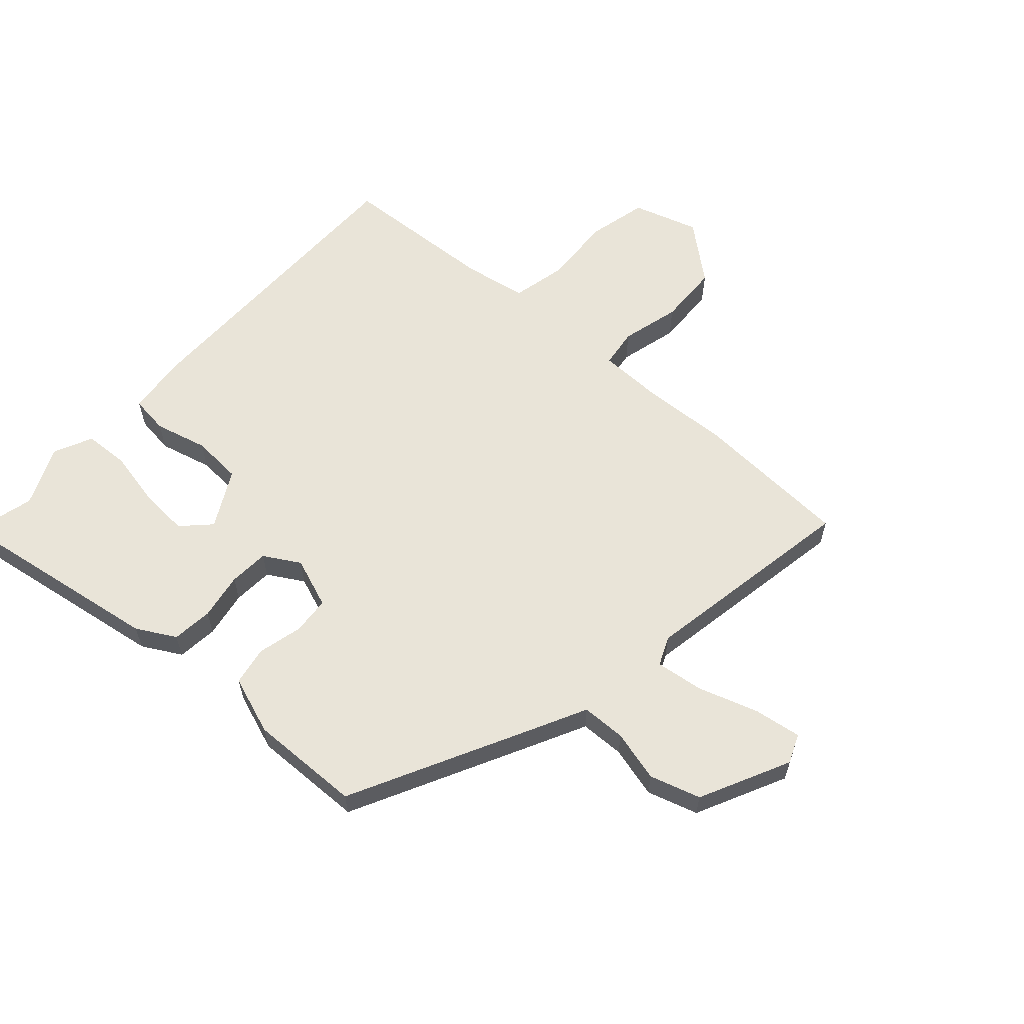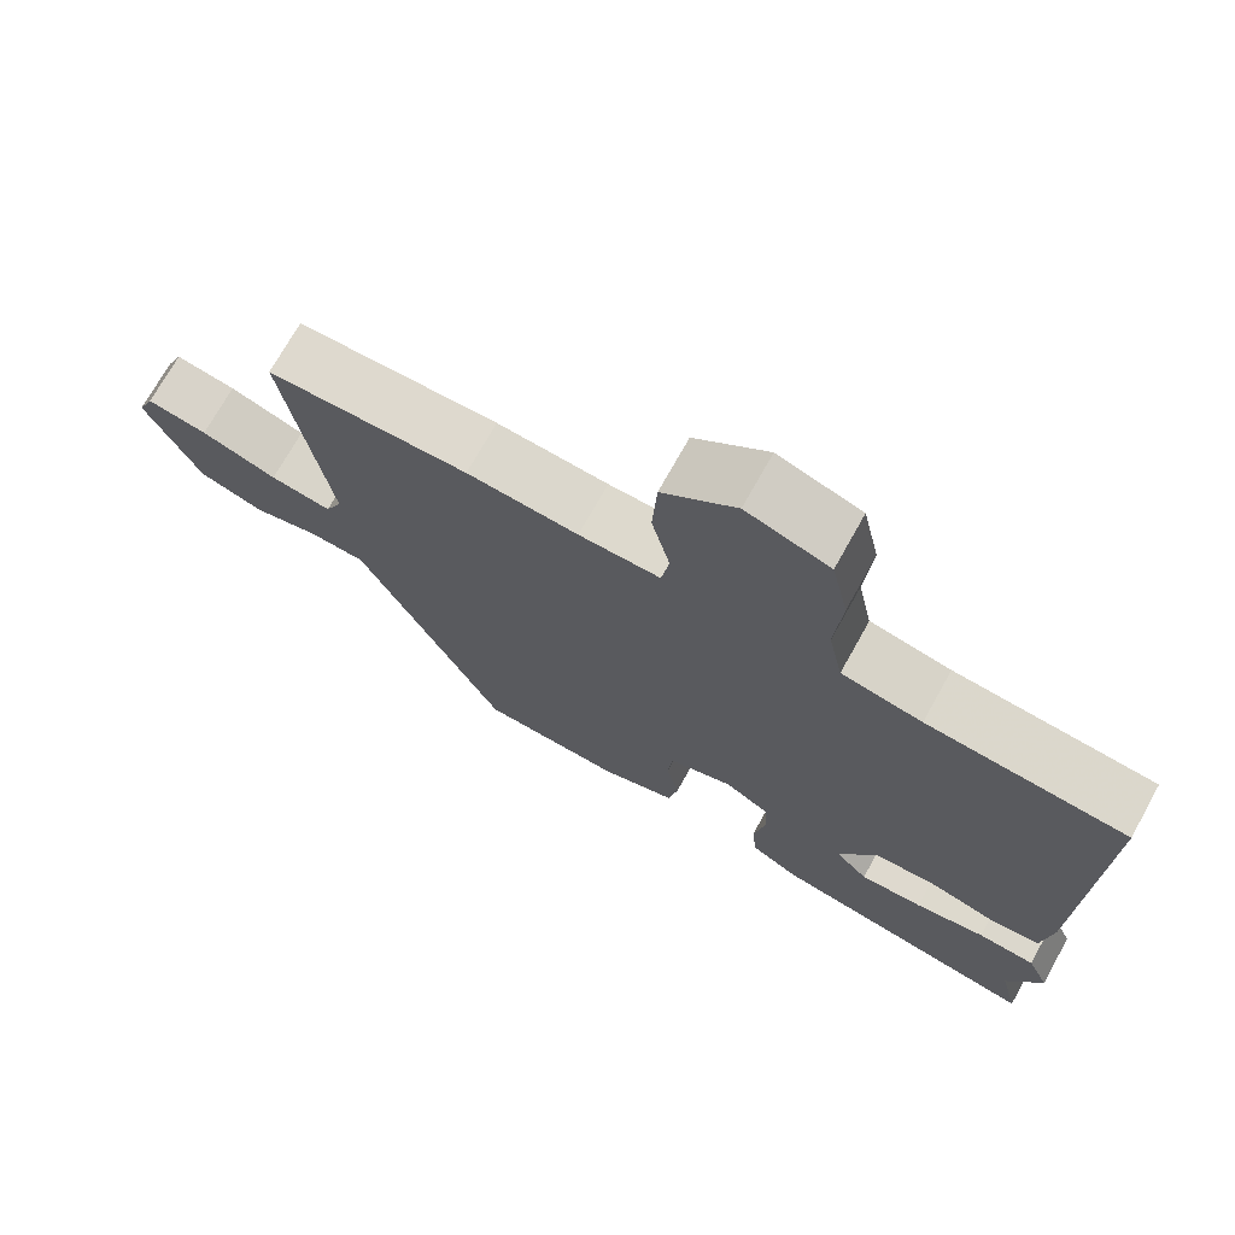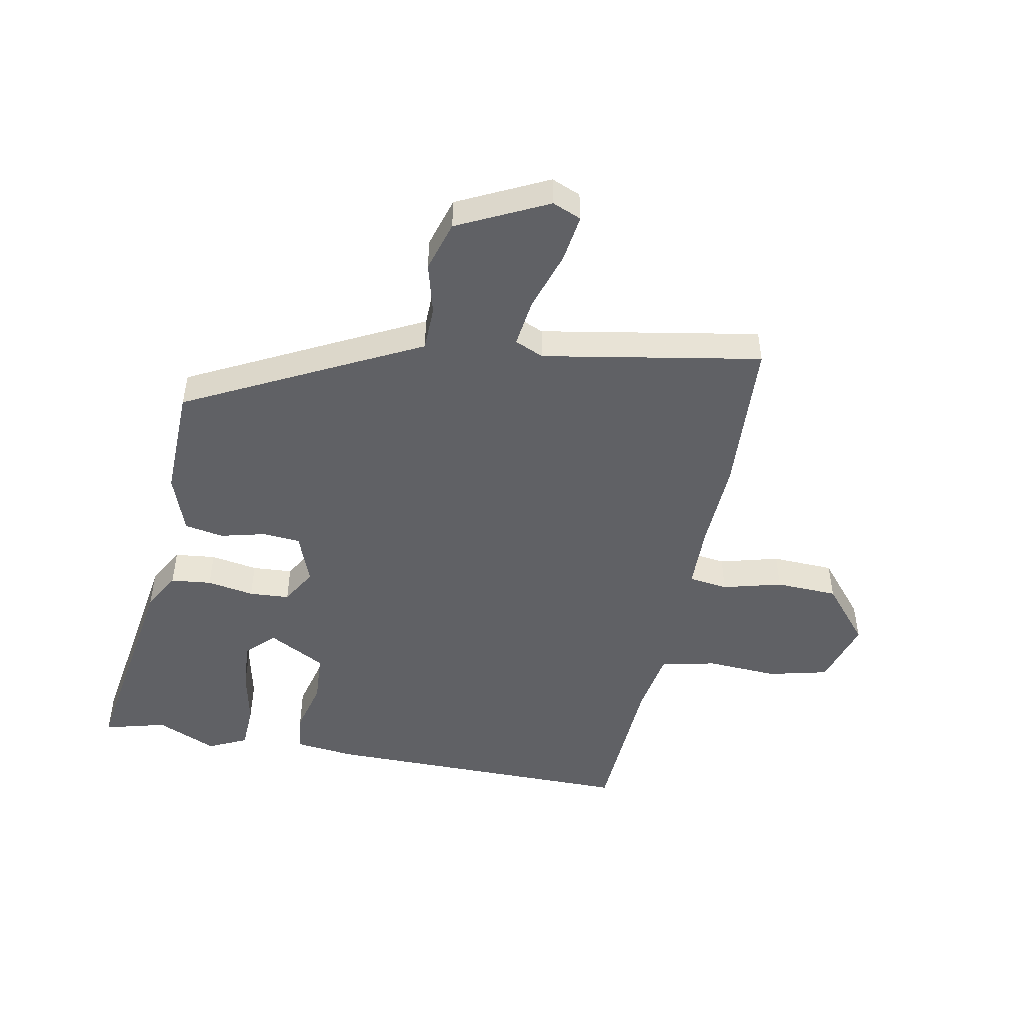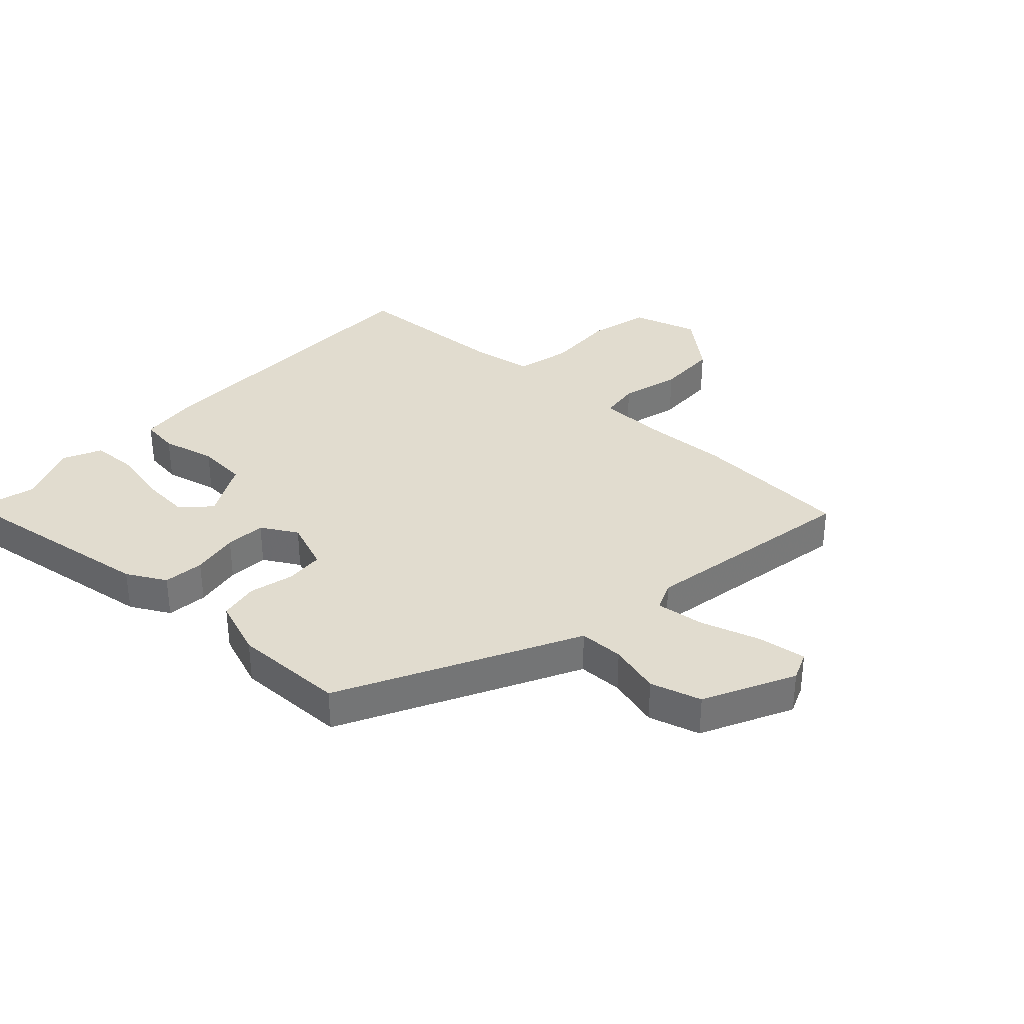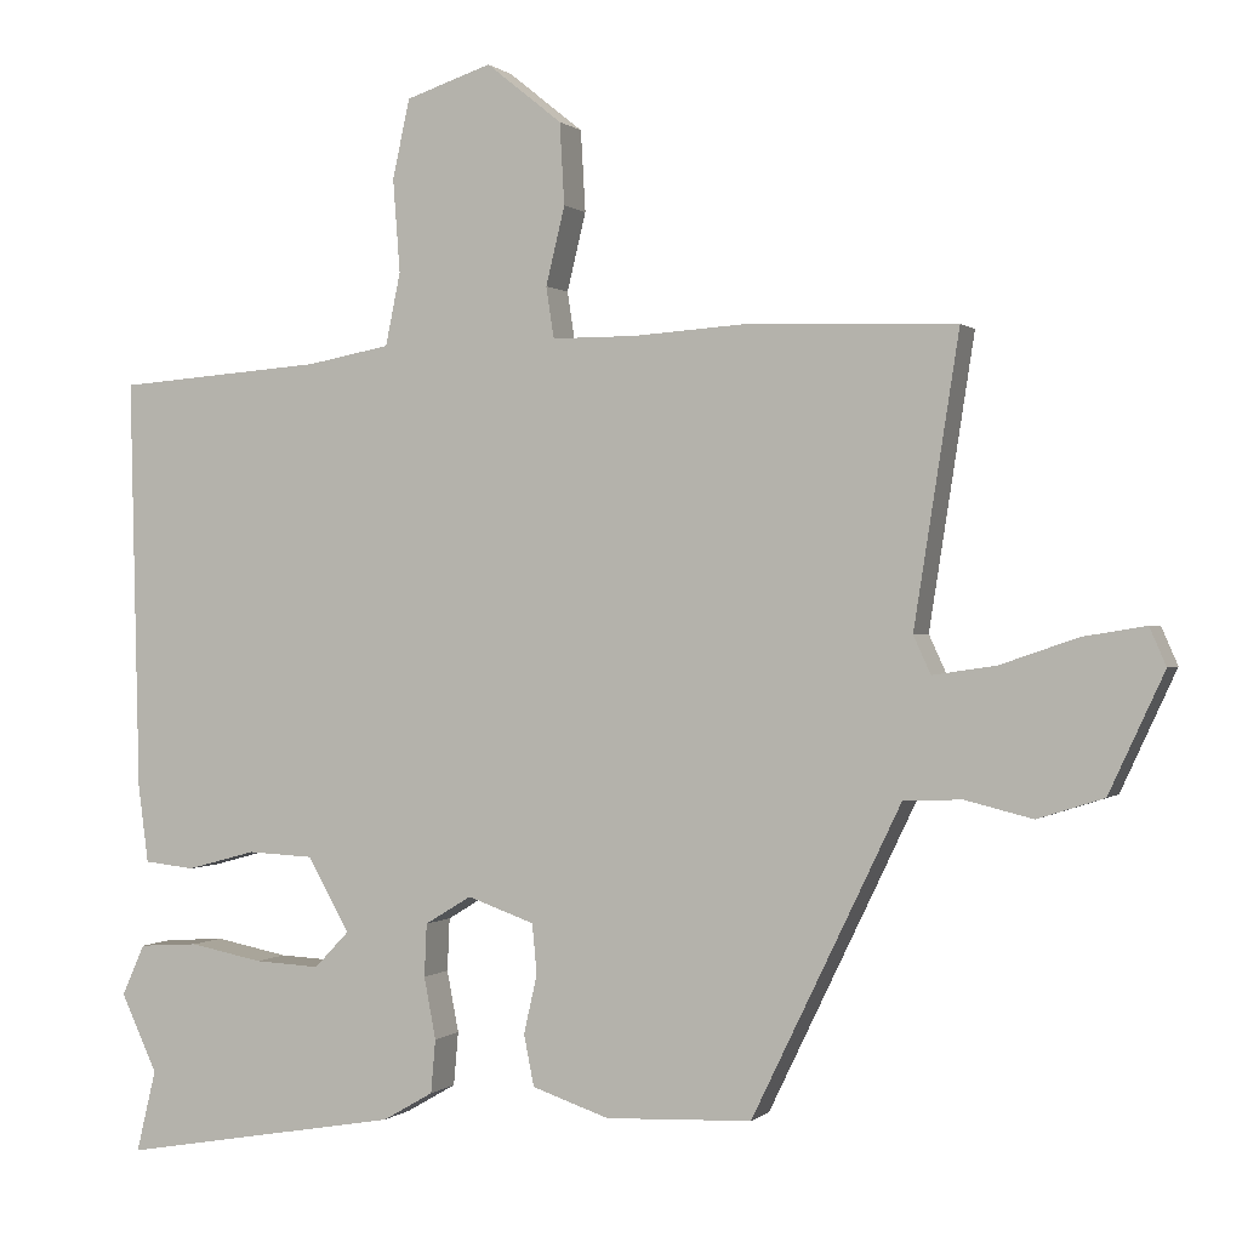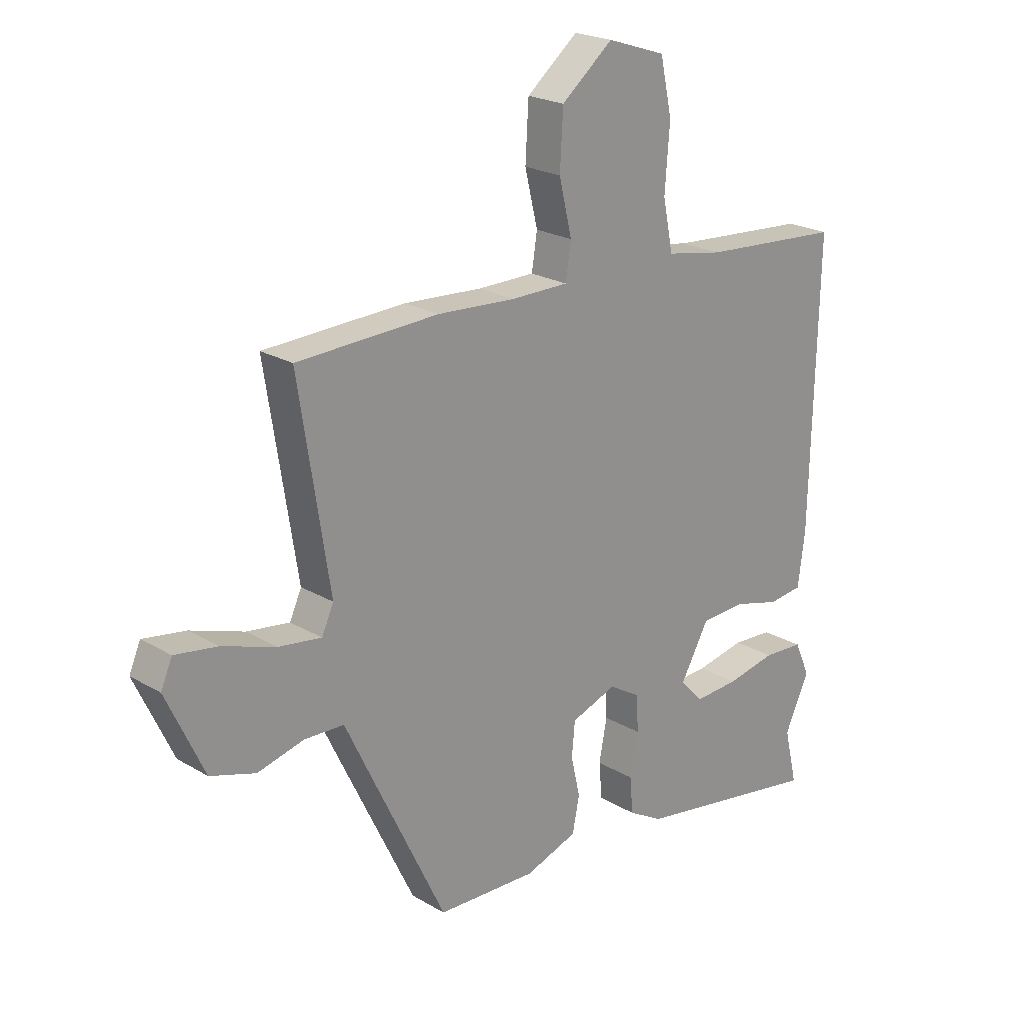
<metadata>
{"format":"obj","ext":"obj","renderer":"f3d","projection":"perspective","resolution":1024,"background":"white","views":[{"elev":60.2,"azim":-137.1,"up":"+Y"},{"elev":71.9,"azim":29.1,"up":"+Z"},{"elev":-48.5,"azim":-99.8,"up":"+Y"},{"elev":34.4,"azim":-135.8,"up":"+Y"},{"elev":0.3,"azim":-158.9,"up":"+Z"},{"elev":22.3,"azim":-44.4,"up":"+Z"}]}
</metadata>
<code>
v 0.521 0.07 0.454
v 0.509 0.07 -0.069
v 0.496 0.07 -0.168
v 0.432 0.07 -0.175
v 0.344 0.07 -0.151
v 0.26 0.07 -0.155
v 0.207 0.07 -0.249
v 0.251 0.07 -0.295
v 0.334 0.07 -0.291
v 0.427 0.07 -0.273
v 0.503 0.07 -0.278
v 0.532 0.07 -0.343
v 0.486 0.07 -0.442
v 0.511 0.07 -0.546
v 0.154 0.07 -0.484
v 0.09 0.07 -0.447
v 0.084 0.07 -0.379
v 0.099 0.07 -0.301
v 0.096 0.07 -0.234
v 0.037 0.07 -0.198
v -0.048 0.07 -0.228
v -0.054 0.07 -0.291
v -0.037 0.07 -0.366
v -0.05 0.07 -0.431
v -0.148 0.07 -0.464
v -0.334 0.07 -0.456
v -0.474 0.07 -0.167
v -0.523 0.07 -0.065
v -0.597 0.07 -0.062
v -0.683 0.07 -0.083
v -0.767 0.07 -0.056
v -0.837 0.07 0.095
v -0.816 0.07 0.143
v -0.737 0.07 0.13
v -0.638 0.07 0.096
v -0.558 0.07 0.084
v -0.536 0.07 0.132
v -0.593 0.07 0.497
v -0.33 0.07 0.506
v -0.184 0.07 0.496
v -0.077 0.07 0.496
v -0.067 0.07 0.561
v -0.091 0.07 0.66
v -0.085 0.07 0.763
v 0.011 0.07 0.84
v 0.12 0.07 0.804
v 0.142 0.07 0.704
v 0.133 0.07 0.586
v 0.152 0.07 0.494
v 0.258 0.07 0.474
v 0.521 0 0.454
v 0.509 0 -0.069
v 0.496 0 -0.168
v 0.432 0 -0.175
v 0.344 0 -0.151
v 0.26 0 -0.155
v 0.207 0 -0.249
v 0.251 0 -0.295
v 0.334 0 -0.291
v 0.427 0 -0.273
v 0.503 0 -0.278
v 0.532 0 -0.343
v 0.486 0 -0.442
v 0.511 0 -0.546
v 0.154 0 -0.484
v 0.09 0 -0.447
v 0.084 0 -0.379
v 0.099 0 -0.301
v 0.096 0 -0.234
v 0.037 0 -0.198
v -0.048 0 -0.228
v -0.054 0 -0.291
v -0.037 0 -0.366
v -0.05 0 -0.431
v -0.148 0 -0.464
v -0.334 0 -0.456
v -0.474 0 -0.167
v -0.523 0 -0.065
v -0.597 0 -0.062
v -0.683 0 -0.083
v -0.767 0 -0.056
v -0.837 0 0.095
v -0.816 0 0.143
v -0.737 0 0.13
v -0.638 0 0.096
v -0.558 0 0.084
v -0.536 0 0.132
v -0.593 0 0.497
v -0.33 0 0.506
v -0.184 0 0.496
v -0.077 0 0.496
v -0.067 0 0.561
v -0.091 0 0.66
v -0.085 0 0.763
v 0.011 0 0.84
v 0.12 0 0.804
v 0.142 0 0.704
v 0.133 0 0.586
v 0.152 0 0.494
v 0.258 0 0.474
f 46 47 48
f 45 46 48
f 44 45 48
f 43 44 48
f 42 43 48
f 41 42 48 49
f 40 41 49 50
f 37 38 39 40
f 1 2 3
f 50 1 3
f 40 50 3
f 37 40 3
f 36 37 3
f 33 34 35
f 32 33 35
f 31 32 35
f 30 31 35
f 29 30 35
f 28 29 35 36
f 27 28 36
f 26 27 36
f 25 26 36
f 24 25 36
f 23 24 36
f 22 23 36
f 16 17 18
f 15 16 18
f 14 15 18
f 13 14 18
f 13 18 19
f 11 12 13
f 10 11 13
f 9 10 13
f 8 9 13
f 8 13 19 20
f 3 4 5
f 36 3 5
f 36 5 6
f 21 22 36
f 20 21 36
f 7 8 20 36
f 6 7 36
f 98 97 96
f 98 96 95
f 98 95 94
f 98 94 93
f 98 93 92
f 99 98 92 91
f 100 99 91 90
f 90 89 88 87
f 53 52 51
f 53 51 100
f 53 100 90
f 53 90 87
f 53 87 86
f 85 84 83
f 85 83 82
f 85 82 81
f 85 81 80
f 85 80 79
f 86 85 79 78
f 86 78 77
f 86 77 76
f 86 76 75
f 86 75 74
f 86 74 73
f 86 73 72
f 68 67 66
f 68 66 65
f 68 65 64
f 68 64 63
f 69 68 63
f 63 62 61
f 63 61 60
f 63 60 59
f 63 59 58
f 70 69 63 58
f 55 54 53
f 55 53 86
f 56 55 86
f 86 72 71
f 86 71 70
f 86 70 58 57
f 86 57 56
f 1 51 52 2
f 2 52 53 3
f 3 53 54 4
f 4 54 55 5
f 5 55 56 6
f 6 56 57 7
f 7 57 58 8
f 8 58 59 9
f 9 59 60 10
f 10 60 61 11
f 11 61 62 12
f 12 62 63 13
f 13 63 64 14
f 14 64 65 15
f 15 65 66 16
f 16 66 67 17
f 17 67 68 18
f 18 68 69 19
f 19 69 70 20
f 20 70 71 21
f 21 71 72 22
f 22 72 73 23
f 23 73 74 24
f 24 74 75 25
f 25 75 76 26
f 26 76 77 27
f 27 77 78 28
f 28 78 79 29
f 29 79 80 30
f 30 80 81 31
f 31 81 82 32
f 32 82 83 33
f 33 83 84 34
f 34 84 85 35
f 35 85 86 36
f 36 86 87 37
f 37 87 88 38
f 38 88 89 39
f 39 89 90 40
f 40 90 91 41
f 41 91 92 42
f 42 92 93 43
f 43 93 94 44
f 44 94 95 45
f 45 95 96 46
f 46 96 97 47
f 47 97 98 48
f 48 98 99 49
f 49 99 100 50
f 50 100 51 1

</code>
